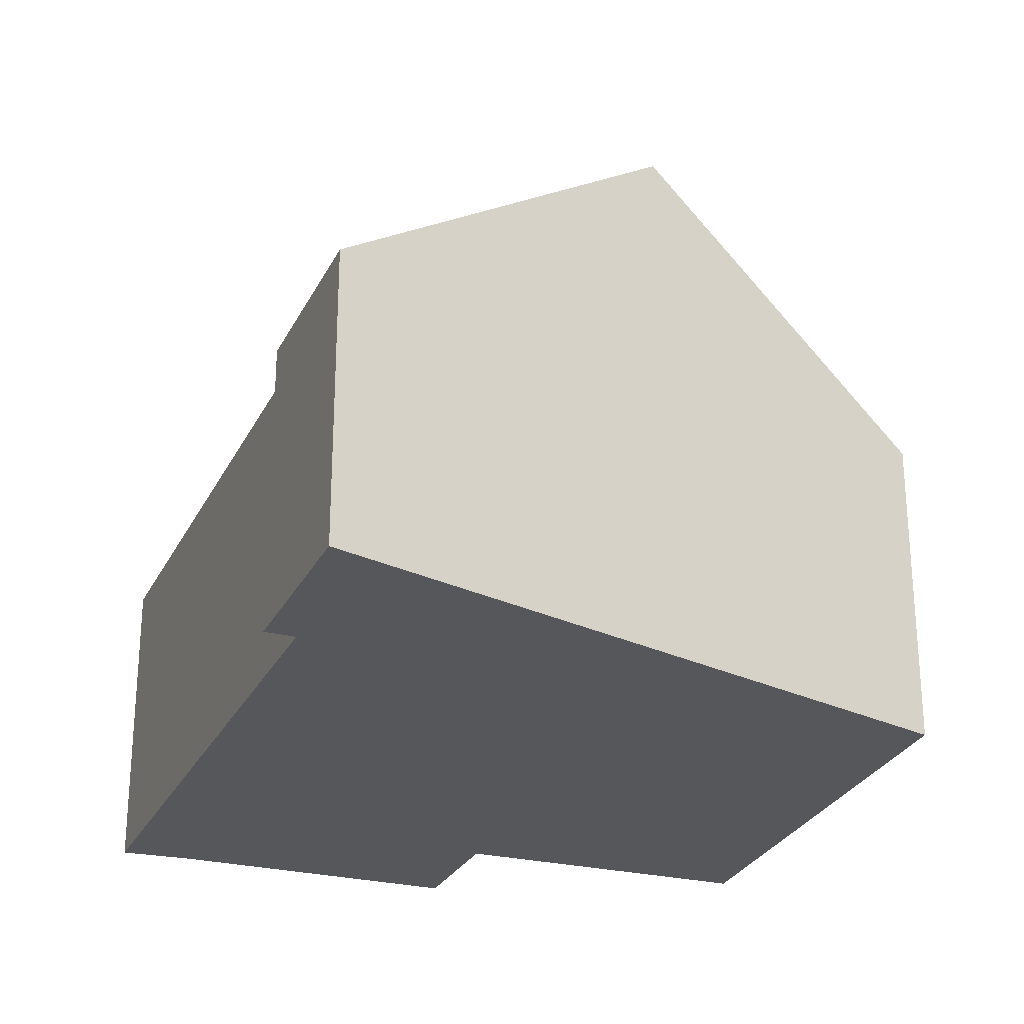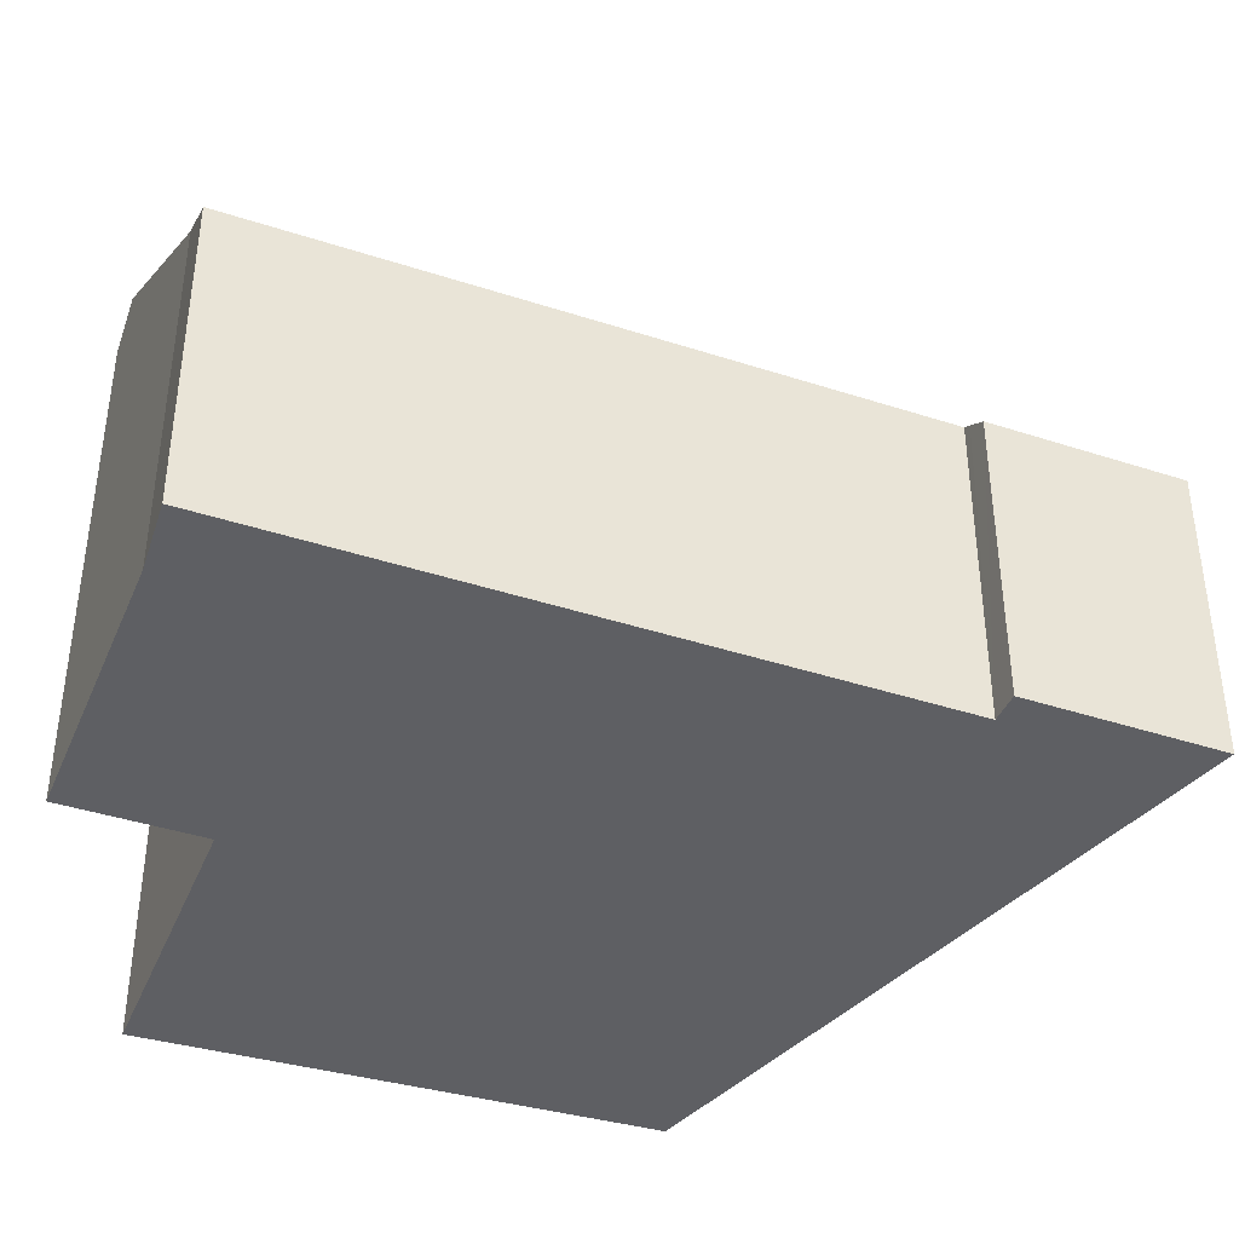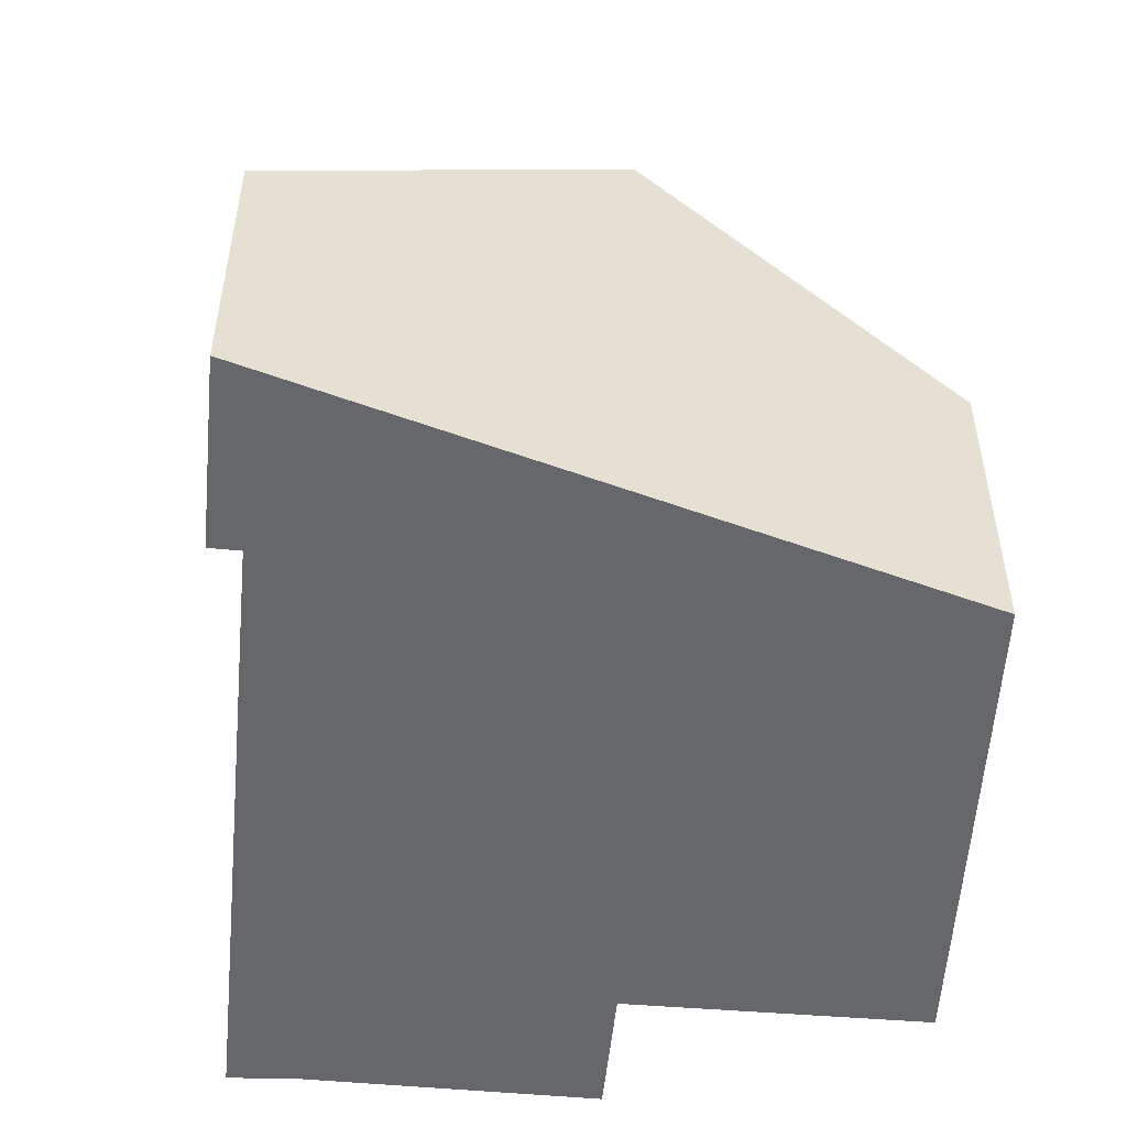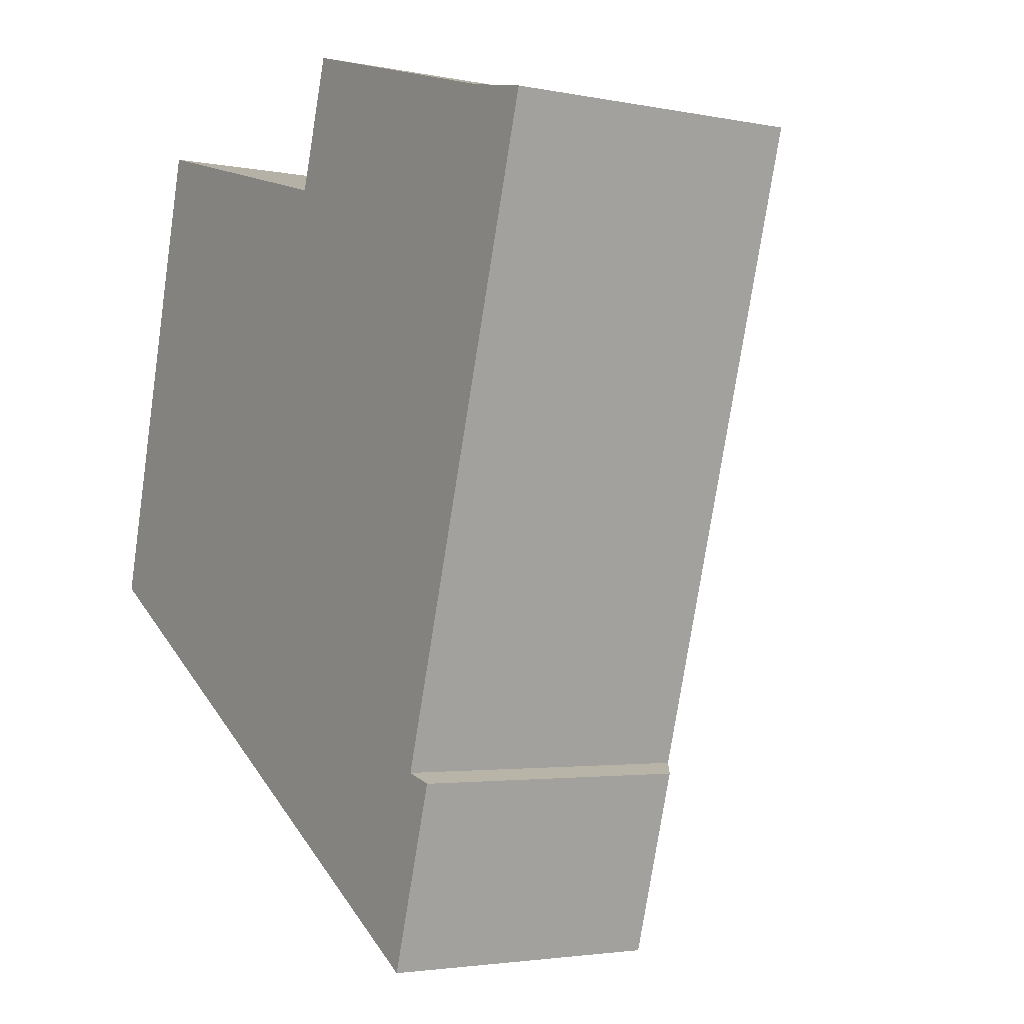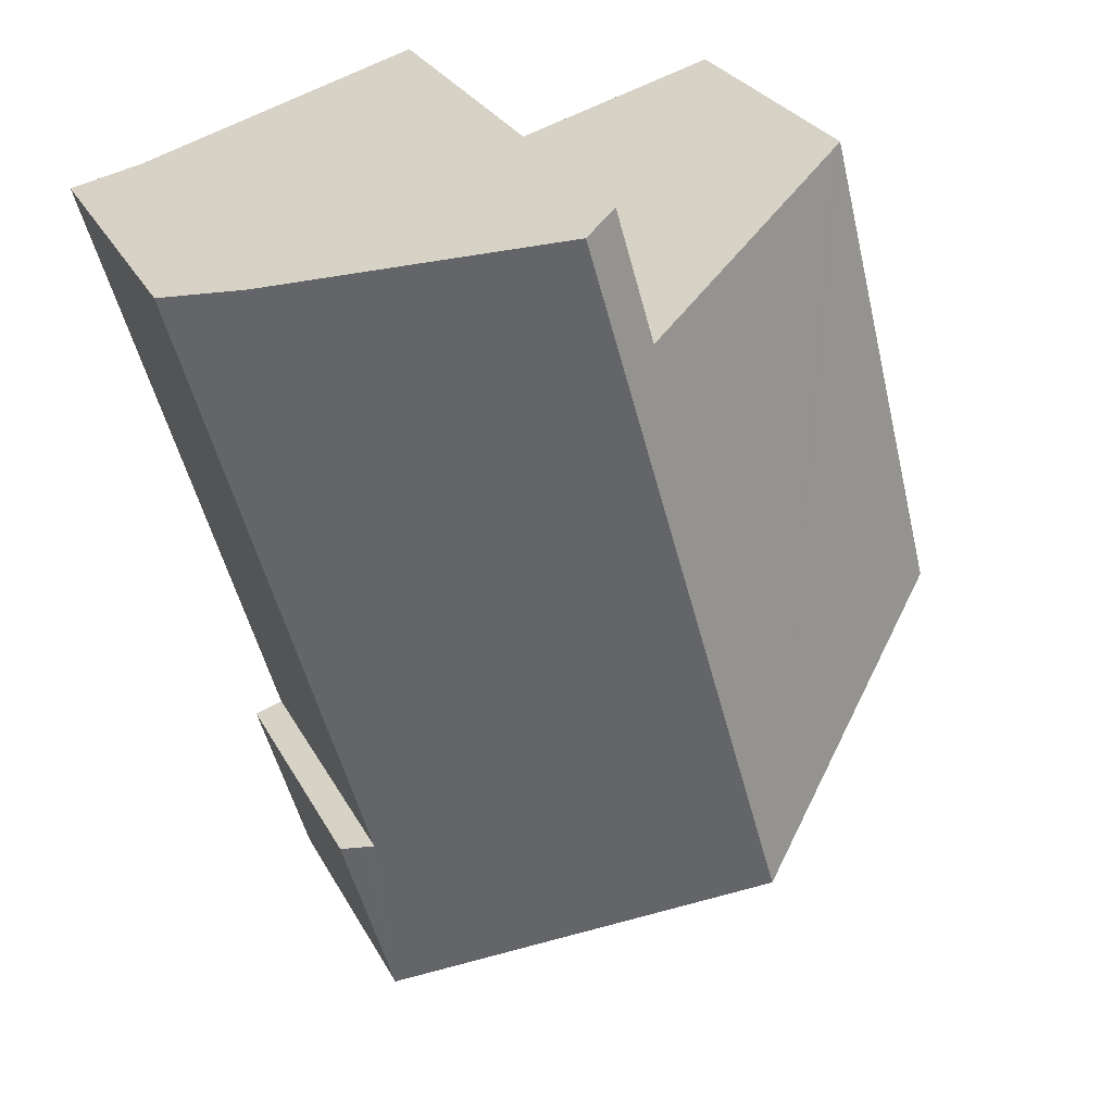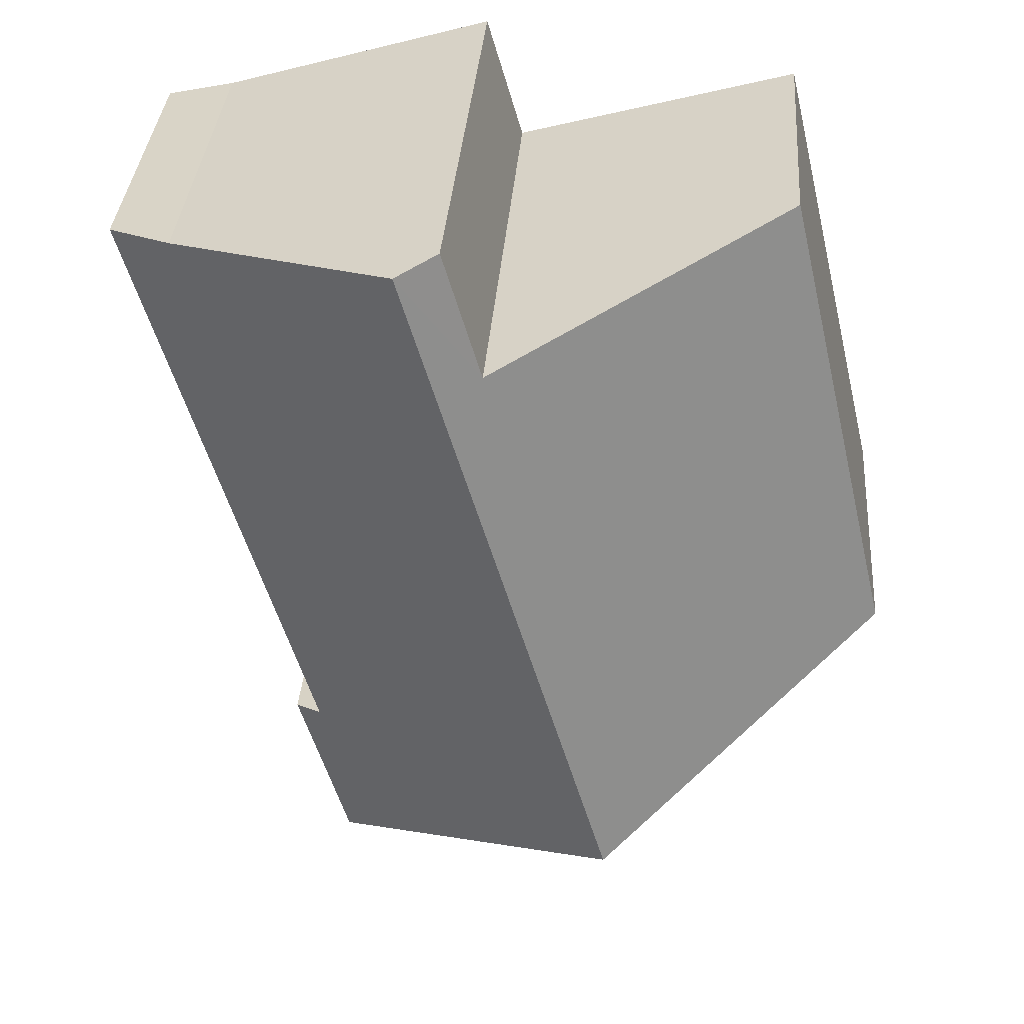
<metadata>
{"format":"obj","ext":"obj","renderer":"f3d","projection":"perspective","resolution":1024,"background":"white","views":[{"elev":-26.4,"azim":174.6,"up":"+Y"},{"elev":-40.7,"azim":84.5,"up":"+Y"},{"elev":-52.1,"azim":-169.4,"up":"+Y"},{"elev":-3.0,"azim":55.7,"up":"+Z"},{"elev":27.7,"azim":156.9,"up":"+Z"},{"elev":35.9,"azim":-175.6,"up":"+Z"}]}
</metadata>
<code>
v  6.388 3.1 -4.029
v  6.742 3.254 -2.007
v  6.963 3.096 -2.073
v  6.646 3.322 -1.979
v  7.832 3.853 4.871
v  8.593 3.322 4.708
v  5.229 5.706 5.632
v  6.19 3.254 -3.904
v  3.032 5.706 -1.912
v  0.669 3.254 2.808
v  0 3.351 2.052e-16
v  1.246 3.17 5.229
v  1.364 3.254 5.196
v  4.394 5.403 4.353
v  4.801 5.401 5.757
v  6.388 2.467e-16 -4.029
v  6.19 2.391e-16 -3.904
v  3.032 1.171e-16 -1.912
v  0 0 0
v  0.669 -1.719e-16 2.808
v  1.246 -3.202e-16 5.229
v  4.394 -2.665e-16 4.353
v  4.801 -3.525e-16 5.757
v  1.364 -3.182e-16 5.196
v  7.832 -2.983e-16 4.871
v  5.229 -3.449e-16 5.632
v  8.593 -2.883e-16 4.708
v  6.646 1.212e-16 -1.979
v  6.963 1.269e-16 -2.073
v  6.742 1.229e-16 -2.007
g defaultobject
f 1 2 3
f 2 1 4
f 4 5 6
f 5 4 7
f 7 4 1
f 7 1 8
f 7 8 9
f 10 9 11
f 9 10 12
f 9 12 13
f 9 13 14
f 9 14 7
f 7 14 15
f 16 8 1
f 8 16 9
f 9 16 11
f 11 16 17
f 11 17 18
f 11 18 19
f 19 10 11
f 10 19 12
f 12 19 20
f 12 20 21
f 22 15 14
f 15 22 23
f 13 22 14
f 22 13 12
f 22 12 21
f 22 21 24
f 15 5 7
f 5 15 23
f 5 23 25
f 25 23 26
f 25 6 5
f 6 25 27
f 28 2 4
f 2 28 3
f 3 28 29
f 29 28 30
f 27 4 6
f 4 27 28
f 3 16 1
f 16 3 29
f 22 26 23
f 26 22 25
f 20 24 21
f 24 20 22
f 25 28 27
f 28 25 22
f 28 22 20
f 28 20 19
f 28 19 18
f 28 18 30
f 30 18 29
f 29 18 17
f 29 17 16

</code>
